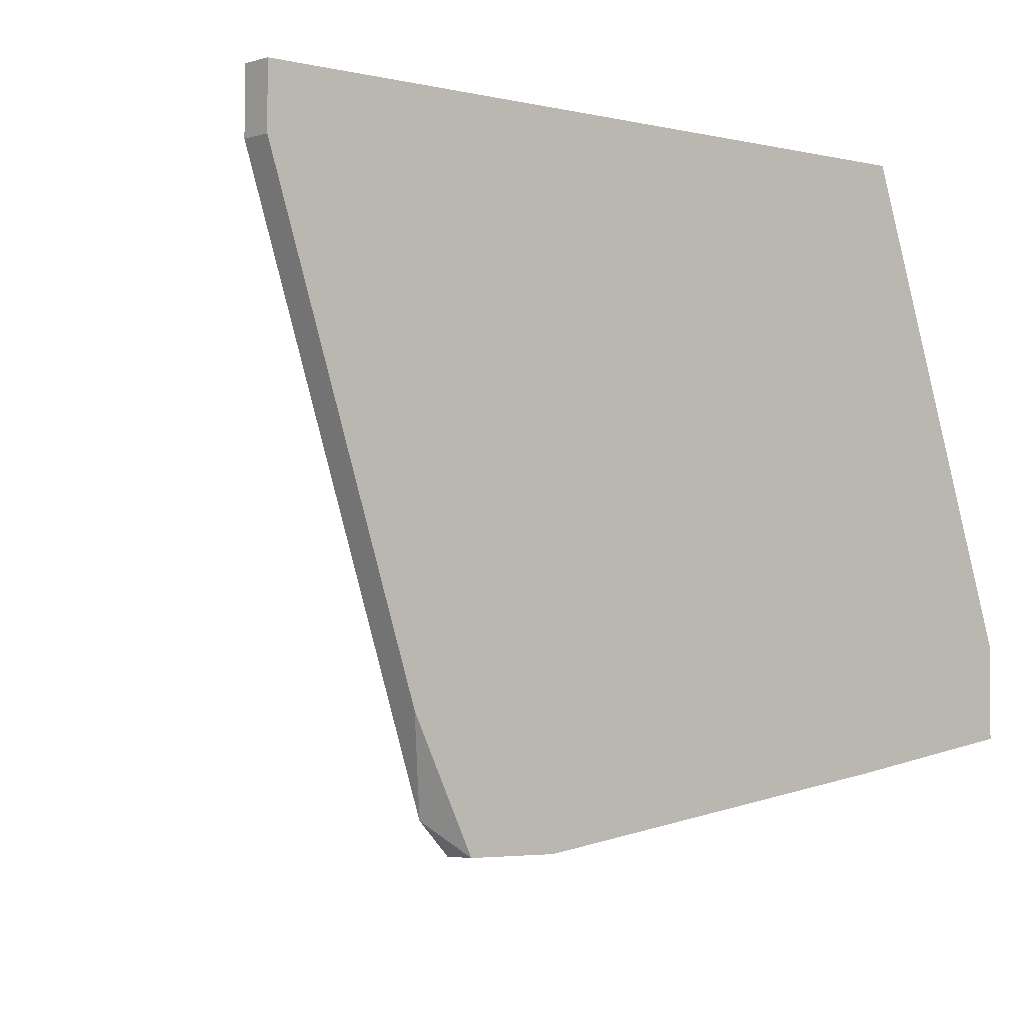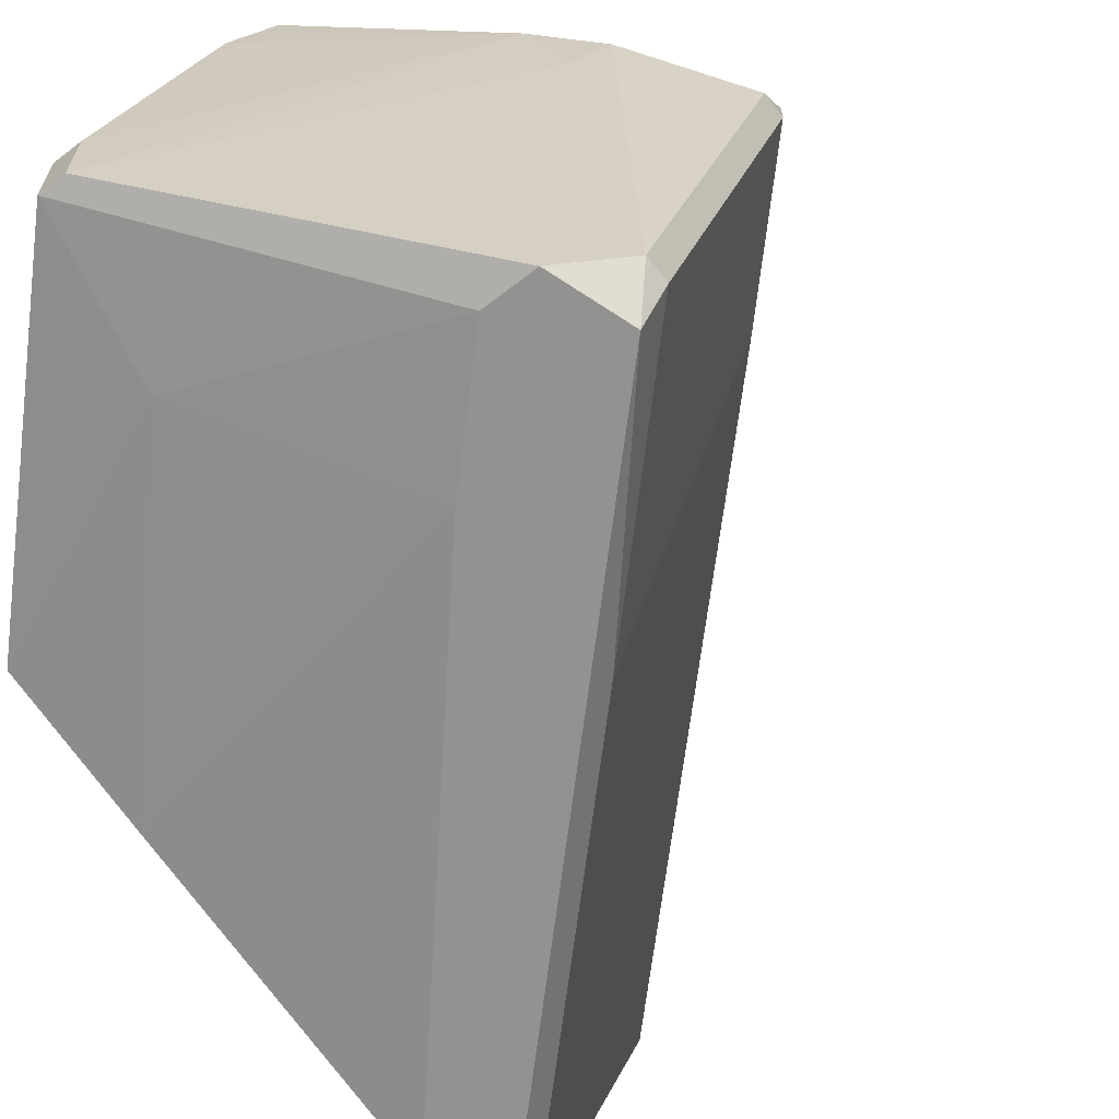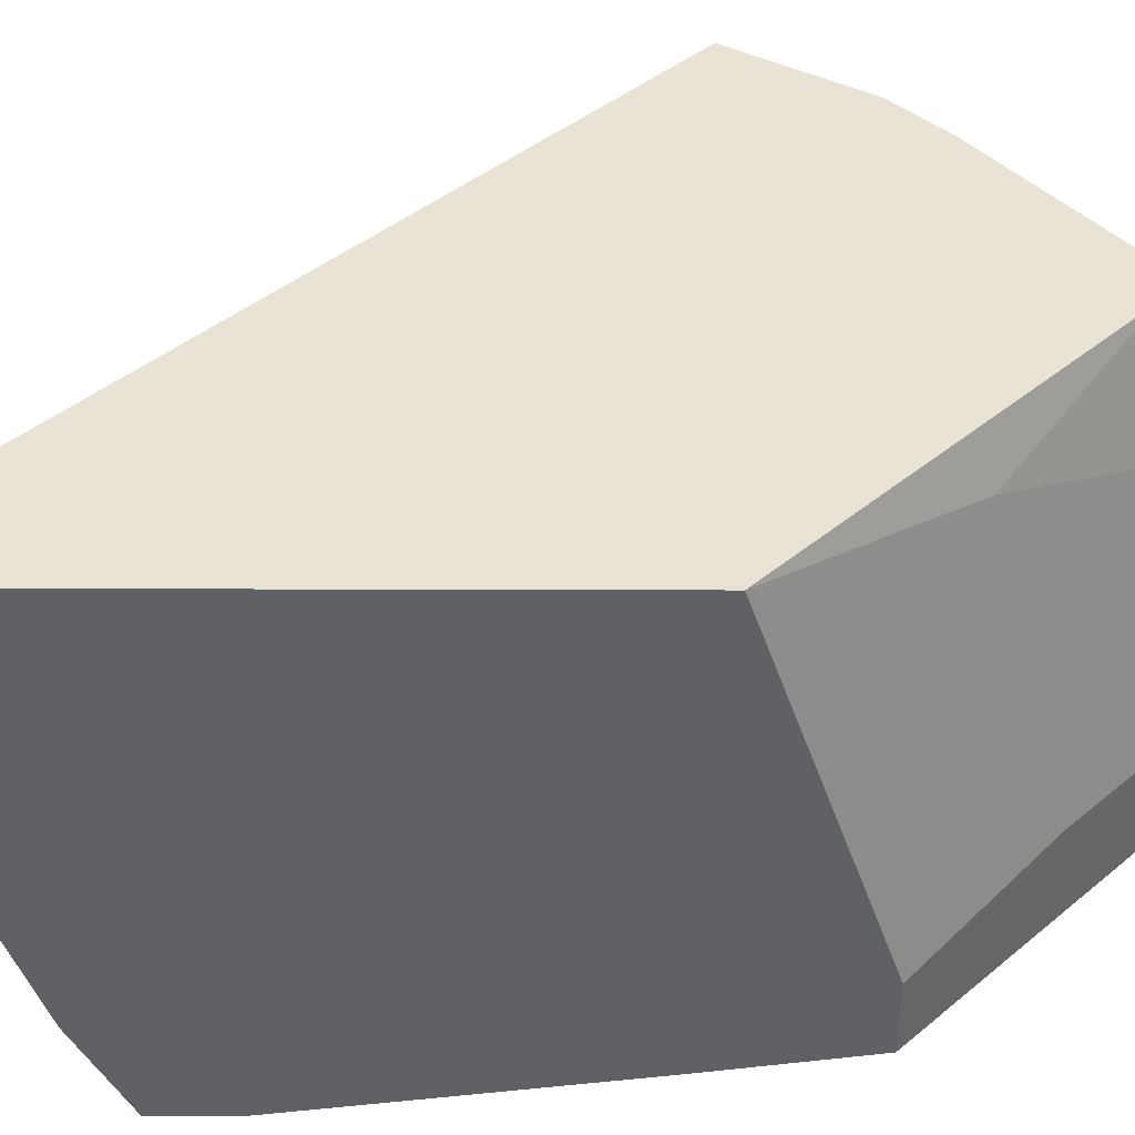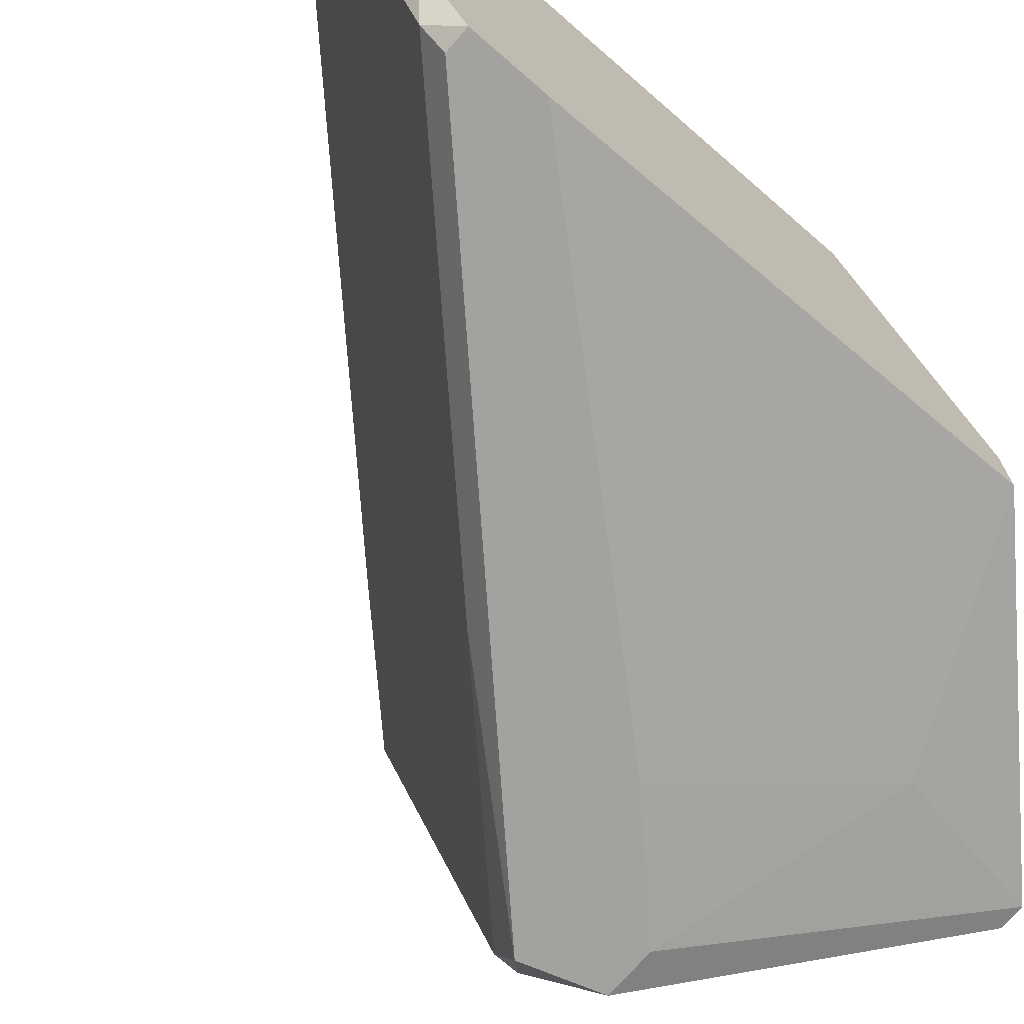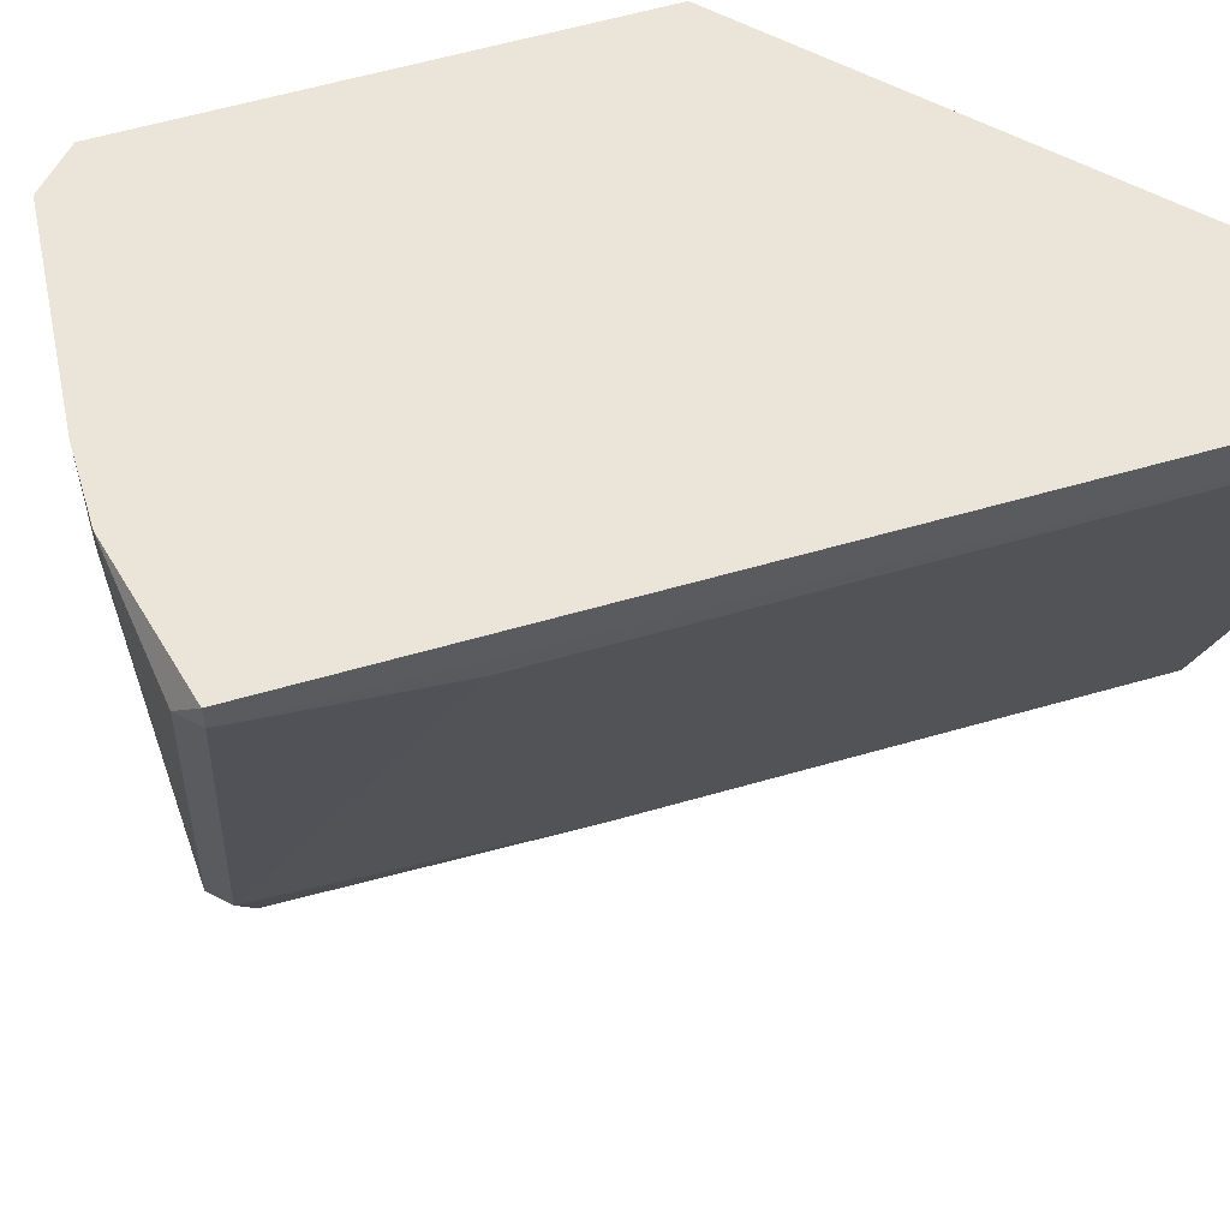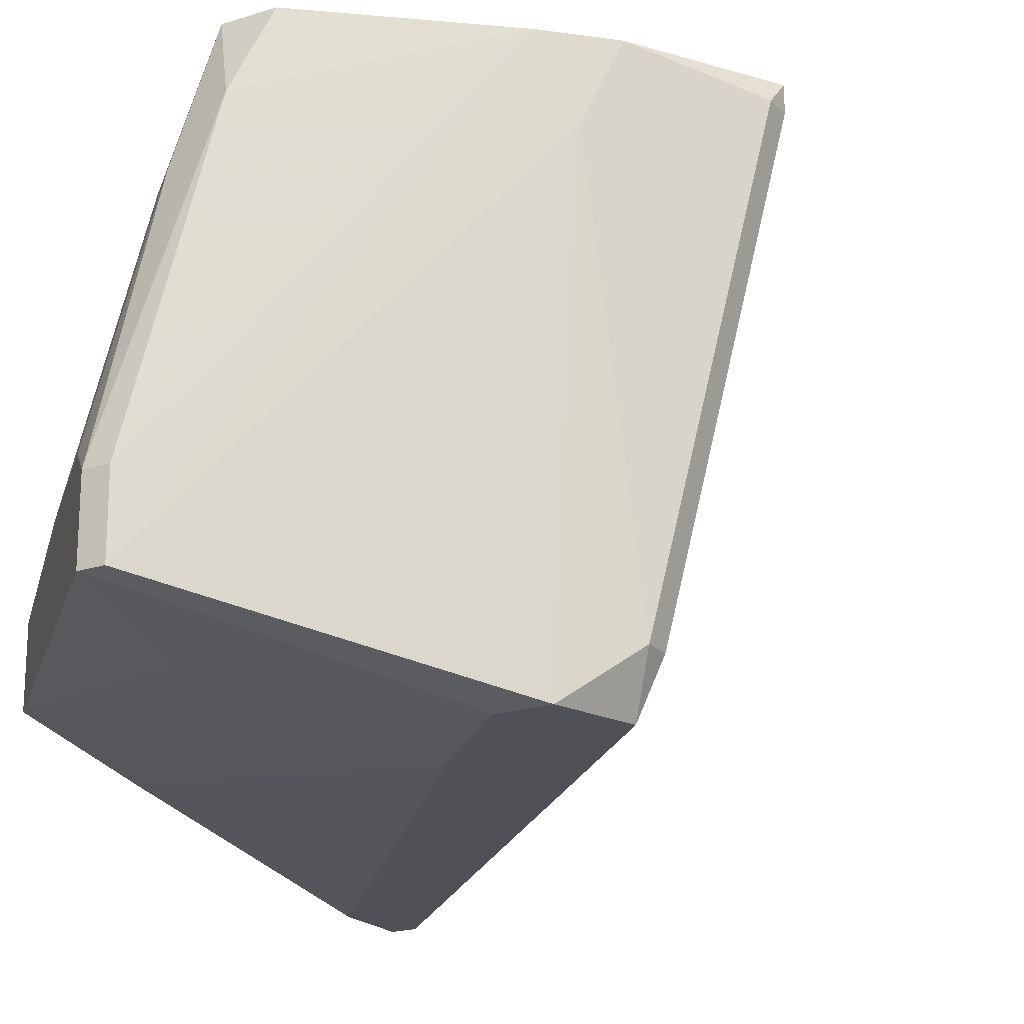
<metadata>
{"format":"obj","ext":"obj","renderer":"f3d","projection":"perspective","resolution":1024,"background":"white","views":[{"elev":-3.5,"azim":48.6,"up":"+Y"},{"elev":-66.4,"azim":-142.2,"up":"+Y"},{"elev":42.0,"azim":90.2,"up":"+Y"},{"elev":-72.6,"azim":49.0,"up":"+Y"},{"elev":59.2,"azim":-61.6,"up":"+Y"},{"elev":-20.3,"azim":-149.7,"up":"+Y"}]}
</metadata>
<code>
v -0.02294 -0.02385 -0.03878
v -0.03657 -0.03203 -0.05513
v -0.03657 -0.05928 -0.06058
v -0.03657 -0.06745 -0.06058
v -0.03929 -0.0184 -0.05241
v -0.06381 -0.07563 -0.02788
v -0.06381 -0.02658 -0.03605
v -0.04201 -0.02658 -0.05513
v -0.00931 -0.07563 0.02661
v -0.00931 -0.0729 0.02933
v -0.00931 -0.02385 0.0457
v -0.00931 -0.0184 0.0457
v -0.04473 -0.07563 -0.02515
v -0.04473 -0.0729 -0.006101
v -0.04473 -0.0184 -0.05241
v -0.03112 -0.07018 -0.04423
v -0.03112 -0.05654 -0.05786
v -0.06654 -0.07018 -0.0306
v -0.06654 -0.07018 -0.02788
v -0.06654 -0.0184 -0.03333
v -0.05563 -0.07563 -0.03605
v -0.06108 -0.07563 -0.03605
v -0.06108 -0.02385 -0.006101
v -0.06108 -0.0184 -0.03878
v -0.07471 -0.02113 -0.0197
v -0.07471 -0.02113 -0.02242
v -0.07471 -0.0184 -0.0197
v -0.02021 -0.05654 -0.04696
v -0.03385 -0.05928 -0.06058
v -0.03385 -0.06745 -0.06058
v -0.006582 -0.07563 0.01843
v -0.006582 -0.07563 0.02661
v -0.006582 -0.07018 -0.01697
v -0.006582 -0.02385 0.0457
v -0.006582 -0.0184 -0.0197
v -0.006582 -0.0184 0.0457
v -0.006582 -0.05928 -0.03333
v -0.006582 -0.06745 -0.03333
v -0.006582 -0.06472 0.03207
f 11 39 34
f 12 36 5
f 12 5 27
f 5 36 35
f 36 38 35
f 38 36 31
f 27 5 24
f 22 31 6
f 36 12 11
f 12 27 11
f 22 4 21
f 31 22 21
f 35 38 37
f 38 17 37
f 31 36 32
f 6 31 32
f 23 19 14
f 19 6 14
f 6 10 14
f 10 11 14
f 11 23 14
f 17 38 30
f 21 4 30
f 5 35 1
f 22 6 18
f 6 19 18
f 19 26 18
f 4 22 7
f 24 4 7
f 22 18 7
f 30 38 16
f 21 30 16
f 19 23 25
f 11 27 25
f 23 11 25
f 26 19 25
f 27 26 25
f 17 30 29
f 30 4 29
f 24 5 15
f 5 8 15
f 8 24 15
f 11 10 39
f 32 36 39
f 10 32 39
f 8 5 2
f 5 1 2
f 1 17 2
f 17 29 2
f 29 8 2
f 35 37 28
f 37 17 28
f 1 35 28
f 17 1 28
f 10 6 9
f 32 10 9
f 6 32 9
f 27 24 20
f 26 27 20
f 18 26 20
f 7 18 20
f 24 7 20
f 31 21 13
f 21 16 13
f 13 16 33
f 38 31 33
f 16 38 33
f 31 13 33
f 4 24 3
f 24 8 3
f 8 29 3
f 29 4 3
f 36 11 34
f 39 36 34

</code>
